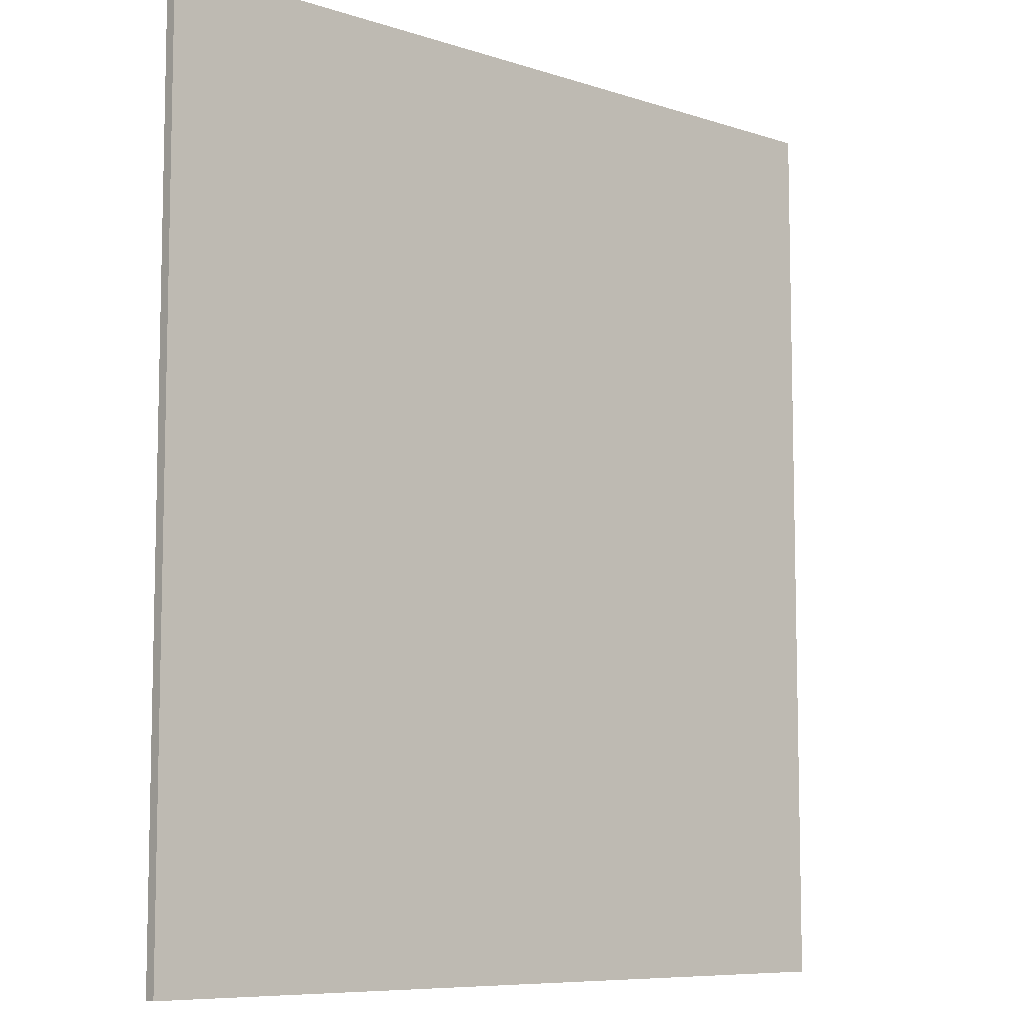
<metadata>
{"format":"obj","ext":"obj","renderer":"f3d","projection":"perspective","resolution":1024,"background":"white","views":[{"elev":-8.2,"azim":-41.9,"up":"+Z"}]}
</metadata>
<code>
v -0.45 0 0.425
v -0.45 0 -0.575
v 0.45 0 -0.575
v 0.45 0 0.425
v 0.45 -0.0125 0.425
v -0.45 -0.0125 0.425
v -0.45 0 0.425
v 0.45 0 0.425
v 0.45 -0.0125 -0.575
v 0.45 -0.0125 0.425
v 0.45 0 0.425
v 0.45 0 -0.575
v -0.45 -0.0125 -0.575
v 0.45 -0.0125 -0.575
v 0.45 0 -0.575
v -0.45 0 -0.575
v -0.45 -0.0125 0.425
v -0.45 -0.0125 -0.575
v -0.45 0 -0.575
v -0.45 0 0.425
v 0 -0.0125 0.1804
v 0.0135 -0.0125 0.0585
v -0.0135 -0.0125 0.0585
v 0 -0.0125 0.1804
v 0.027 -0.0125 0.1384
v 0.027 -0.0125 0.0585
v 0.0135 -0.0125 0.0585
v 0 -0.0125 0.1804
v 0.027 -0.0125 0.1739
v 0.027 -0.0125 0.1384
v 0 -0.0125 0.425
v 0.0431 -0.0125 0.2055
v 0.027 -0.0125 0.1739
v 0 -0.0125 0.1804
v 0 -0.0125 0.425
v 0.07284 -0.0125 0.2284
v 0.0431 -0.0125 0.2055
v 0.1117 -0.0125 0.2392
v 0.07284 -0.0125 0.2284
v 0 -0.0125 0.425
v 0.45 -0.0125 0.425
v 0.45 -0.0125 0.425
v 0.1538 -0.0125 0.2361
v 0.1117 -0.0125 0.2392
v 0.45 -0.0125 0.425
v 0.1927 -0.0125 0.2197
v 0.1538 -0.0125 0.2361
v 0.45 -0.0125 0.425
v 0.2224 -0.0125 0.1925
v 0.1927 -0.0125 0.2197
v 0.45 -0.0125 0.425
v 0.2385 -0.0125 0.1586
v 0.2224 -0.0125 0.1925
v 0.45 -0.0125 0.425
v 0.2385 -0.0125 0.1231
v 0.2385 -0.0125 0.1586
v 0.2385 -0.0125 0.045
v 0.2385 -0.0125 0.1231
v 0.45 -0.0125 0.425
v 0.2565 -0.0125 0.045
v 0.45 -0.0125 0.425
v 0.2711 -0.0125 0.0371
v 0.2565 -0.0125 0.045
v 0.45 -0.0125 0.425
v 0.279 -0.0125 0.018
v 0.2711 -0.0125 0.0371
v 0.45 -0.0125 -0.575
v 0.279 -0.0125 -0.1215
v 0.279 -0.0125 0.018
v 0.45 -0.0125 0.425
v 0.45 -0.0125 -0.575
v 0.279 -0.0125 -0.144
v 0.279 -0.0125 -0.1215
v 0.45 -0.0125 -0.575
v 0.279 -0.0125 -0.261
v 0.279 -0.0125 -0.144
v 0.279 -0.0125 -0.261
v 0.45 -0.0125 -0.575
v 0.2693 -0.0125 -0.297
v 0.2693 -0.0125 -0.297
v 0.45 -0.0125 -0.575
v 0.243 -0.0125 -0.3234
v 0.243 -0.0125 -0.3234
v 0.45 -0.0125 -0.575
v 0.207 -0.0125 -0.333
v 0.45 -0.0125 -0.575
v -0.45 -0.0125 -0.575
v 0 -0.0125 -0.333
v 0.207 -0.0125 -0.333
v 0 -0.0125 -0.333
v -0.45 -0.0125 -0.575
v -0.207 -0.0125 -0.333
v -0.243 -0.0125 -0.3234
v -0.207 -0.0125 -0.333
v -0.45 -0.0125 -0.575
v -0.2693 -0.0125 -0.297
v -0.243 -0.0125 -0.3234
v -0.45 -0.0125 -0.575
v -0.279 -0.0125 -0.261
v -0.2693 -0.0125 -0.297
v -0.45 -0.0125 -0.575
v -0.279 -0.0125 -0.261
v -0.45 -0.0125 -0.575
v -0.279 -0.0125 -0.1305
v -0.45 -0.0125 -0.575
v -0.279 -0.0125 -0.108
v -0.279 -0.0125 -0.1305
v -0.279 -0.0125 0.045
v -0.279 -0.0125 -0.108
v -0.45 -0.0125 -0.575
v -0.45 -0.0125 0.425
v -0.45 -0.0125 0.425
v -0.2711 -0.0125 0.06409
v -0.279 -0.0125 0.045
v -0.45 -0.0125 0.425
v -0.2565 -0.0125 0.072
v -0.2711 -0.0125 0.06409
v -0.2385 -0.0125 0.072
v -0.2565 -0.0125 0.072
v -0.45 -0.0125 0.425
v -0.2385 -0.0125 0.2022
v -0.45 -0.0125 0.425
v -0.2385 -0.0125 0.2376
v -0.2385 -0.0125 0.2022
v -0.45 -0.0125 0.425
v -0.2224 -0.0125 0.2692
v -0.2385 -0.0125 0.2376
v -0.45 -0.0125 0.425
v -0.1927 -0.0125 0.2922
v -0.2224 -0.0125 0.2692
v -0.1538 -0.0125 0.3029
v -0.1927 -0.0125 0.2922
v -0.45 -0.0125 0.425
v 0 -0.0125 0.425
v 0 -0.0125 0.425
v -0.1117 -0.0125 0.2999
v -0.1538 -0.0125 0.3029
v 0 -0.0125 0.425
v -0.07284 -0.0125 0.2835
v -0.1117 -0.0125 0.2999
v 0 -0.0125 0.425
v -0.0431 -0.0125 0.2562
v -0.07284 -0.0125 0.2835
v -0.027 -0.0125 0.2223
v -0.0431 -0.0125 0.2562
v 0 -0.0125 0.425
v 0 -0.0125 0.1804
v -0.027 -0.0125 0.2223
v 0 -0.0125 0.1804
v -0.027 -0.0125 0.1869
v -0.027 -0.0125 0.0585
v -0.027 -0.0125 0.1869
v 0 -0.0125 0.1804
v -0.0135 -0.0125 0.0585
v -0.1457 -0.0125 0.2682
v -0.1697 -0.0125 0.2615
v -0.1927 -0.0125 0.2922
v -0.1538 -0.0125 0.3029
v -0.1198 -0.0125 0.2663
v -0.1457 -0.0125 0.2682
v -0.1538 -0.0125 0.3029
v -0.1117 -0.0125 0.2999
v -0.09578 -0.0125 0.2562
v -0.1198 -0.0125 0.2663
v -0.1117 -0.0125 0.2999
v -0.07284 -0.0125 0.2835
v -0.07743 -0.0125 0.2394
v -0.09578 -0.0125 0.2562
v -0.07284 -0.0125 0.2835
v -0.0431 -0.0125 0.2562
v -0.0675 -0.0125 0.2185
v -0.07743 -0.0125 0.2394
v -0.0431 -0.0125 0.2562
v -0.027 -0.0125 0.2223
v -0.0675 -0.0125 0.1966
v -0.0675 -0.0125 0.2185
v -0.027 -0.0125 0.2223
v -0.027 -0.0125 0.1869
v -0.07743 -0.0125 0.1771
v -0.0675 -0.0125 0.1966
v -0.027 -0.0125 0.1869
v -0.0431 -0.0125 0.1553
v -0.09578 -0.0125 0.1629
v -0.07743 -0.0125 0.1771
v -0.0431 -0.0125 0.1553
v -0.07284 -0.0125 0.1323
v -0.1198 -0.0125 0.1563
v -0.09578 -0.0125 0.1629
v -0.07284 -0.0125 0.1323
v -0.1117 -0.0125 0.1216
v -0.1457 -0.0125 0.1582
v -0.1198 -0.0125 0.1563
v -0.1117 -0.0125 0.1216
v -0.1538 -0.0125 0.1246
v -0.1697 -0.0125 0.1683
v -0.1457 -0.0125 0.1582
v -0.1538 -0.0125 0.1246
v -0.1927 -0.0125 0.141
v -0.1881 -0.0125 0.1859
v -0.1697 -0.0125 0.1683
v -0.1927 -0.0125 0.141
v -0.2224 -0.0125 0.1682
v -0.198 -0.0125 0.206
v -0.1881 -0.0125 0.1859
v -0.2224 -0.0125 0.1682
v -0.2385 -0.0125 0.2022
v -0.198 -0.0125 0.2279
v -0.198 -0.0125 0.206
v -0.2385 -0.0125 0.2022
v -0.2385 -0.0125 0.2376
v -0.1881 -0.0125 0.2474
v -0.198 -0.0125 0.2279
v -0.2385 -0.0125 0.2376
v -0.2224 -0.0125 0.2692
v -0.1697 -0.0125 0.2615
v -0.1881 -0.0125 0.2474
v -0.2224 -0.0125 0.2692
v -0.1927 -0.0125 0.2922
v 0.1198 -0.0125 0.2044
v 0.07284 -0.0125 0.2284
v 0.1117 -0.0125 0.2392
v 0.1457 -0.0125 0.2026
v 0.1457 -0.0125 0.2026
v 0.1117 -0.0125 0.2392
v 0.1538 -0.0125 0.2361
v 0.1697 -0.0125 0.1925
v 0.1697 -0.0125 0.1925
v 0.1538 -0.0125 0.2361
v 0.1927 -0.0125 0.2197
v 0.1881 -0.0125 0.1757
v 0.1881 -0.0125 0.1757
v 0.1927 -0.0125 0.2197
v 0.2224 -0.0125 0.1925
v 0.198 -0.0125 0.1547
v 0.198 -0.0125 0.1547
v 0.2224 -0.0125 0.1925
v 0.2385 -0.0125 0.1586
v 0.198 -0.0125 0.1328
v 0.198 -0.0125 0.1328
v 0.2385 -0.0125 0.1586
v 0.2385 -0.0125 0.1231
v 0.1881 -0.0125 0.1133
v 0.1881 -0.0125 0.1133
v 0.2385 -0.0125 0.1231
v 0.2224 -0.0125 0.09151
v 0.1697 -0.0125 0.0992
v 0.1697 -0.0125 0.0992
v 0.2224 -0.0125 0.09151
v 0.1927 -0.0125 0.0686
v 0.1457 -0.0125 0.09256
v 0.1457 -0.0125 0.09256
v 0.1927 -0.0125 0.0686
v 0.1538 -0.0125 0.05784
v 0.1198 -0.0125 0.09444
v 0.1198 -0.0125 0.09444
v 0.1538 -0.0125 0.05784
v 0.1117 -0.0125 0.06089
v 0.09578 -0.0125 0.1046
v 0.09578 -0.0125 0.1046
v 0.1117 -0.0125 0.06089
v 0.07284 -0.0125 0.07727
v 0.07743 -0.0125 0.1213
v 0.07743 -0.0125 0.1213
v 0.07284 -0.0125 0.07727
v 0.0431 -0.0125 0.1045
v 0.0675 -0.0125 0.1423
v 0.0675 -0.0125 0.1423
v 0.0431 -0.0125 0.1045
v 0.027 -0.0125 0.1384
v 0.0675 -0.0125 0.1642
v 0.0675 -0.0125 0.1642
v 0.027 -0.0125 0.1384
v 0.027 -0.0125 0.1739
v 0.07743 -0.0125 0.1837
v 0.07743 -0.0125 0.1837
v 0.027 -0.0125 0.1739
v 0.0431 -0.0125 0.2055
v 0.09578 -0.0125 0.1978
v 0.09578 -0.0125 0.1978
v 0.0431 -0.0125 0.2055
v 0.07284 -0.0125 0.2284
v 0.1198 -0.0125 0.2044
v -0.2385 -0.0125 0.2022
v -0.2224 -0.0125 0.1682
v -0.2224 -0.0125 -0.03662
v -0.2385 -0.0125 0.072
v -0.2385 -0.0125 0.072
v -0.2224 -0.0125 -0.03662
v -0.2385 -0.0125 -0.002685
v -0.2224 -0.0125 0.1682
v -0.1927 -0.0125 0.141
v -0.1927 -0.0125 -0.06384
v -0.2224 -0.0125 -0.03662
v -0.1927 -0.0125 0.141
v -0.1538 -0.0125 0.1246
v -0.1538 -0.0125 -0.08023
v -0.1927 -0.0125 -0.06384
v -0.1538 -0.0125 0.1246
v -0.1117 -0.0125 0.1216
v -0.1117 -0.0125 -0.08328
v -0.1538 -0.0125 -0.08023
v 0.027 -0.0125 0.1384
v 0.0431 -0.0125 0.1045
v 0.0431 -0.0125 -0.08386
v 0.027 -0.0125 0.0585
v 0.027 -0.0125 0.0585
v 0.0431 -0.0125 -0.08386
v 0.027 -0.0125 -0.04994
v 0.0431 -0.0125 0.1045
v 0.07284 -0.0125 0.07727
v 0.07284 -0.0125 -0.1111
v 0.0431 -0.0125 -0.08386
v 0.07284 -0.0125 0.07727
v 0.1117 -0.0125 0.06089
v 0.1117 -0.0125 -0.1275
v 0.07284 -0.0125 -0.1111
v 0.1117 -0.0125 0.06089
v 0.1538 -0.0125 0.05784
v 0.1538 -0.0125 -0.1305
v 0.1117 -0.0125 -0.1275
v -0.2565 -0.0125 0
v -0.279 -0.0125 0.045
v -0.2711 -0.0125 0.06409
v -0.2565 -0.0125 0.072
v -0.2565 -0.0125 0
v -0.2385 -0.0125 -0.03662
v -0.279 -0.0125 -0.108
v -0.279 -0.0125 0.045
v -0.2385 -0.0125 -0.03662
v -0.2224 -0.0125 -0.05912
v -0.279 -0.0125 -0.108
v -0.1927 -0.0125 -0.08635
v -0.2475 -0.0125 -0.1305
v -0.279 -0.0125 -0.108
v -0.2224 -0.0125 -0.05912
v -0.1538 -0.0125 -0.1027
v -0.18 -0.0125 -0.1485
v -0.2475 -0.0125 -0.1305
v -0.1927 -0.0125 -0.08635
v -0.1117 -0.0125 -0.1058
v 0 -0.0125 -0.1575
v -0.18 -0.0125 -0.1485
v -0.1538 -0.0125 -0.1027
v 0 -0.0125 -0.1575
v -0.1117 -0.0125 -0.1058
v 0.07284 -0.0125 -0.1336
v 0.1117 -0.0125 -0.15
v -0.07284 -0.0125 -0.09502
v 0.0431 -0.0125 -0.1064
v 0.07284 -0.0125 -0.1336
v -0.1117 -0.0125 -0.1058
v -0.0431 -0.0125 -0.0721
v 0.027 -0.0125 -0.08386
v 0.0431 -0.0125 -0.1064
v -0.07284 -0.0125 -0.09502
v -0.027 -0.0125 -0.0496
v 0.0135 -0.0125 -0.0496
v 0.027 -0.0125 -0.08386
v -0.0431 -0.0125 -0.0721
v -0.0135 -0.0125 -0.018
v 0.0135 -0.0125 -0.018
v 0.0135 -0.0125 -0.0496
v -0.027 -0.0125 -0.0496
v 0.0135 -0.0125 -0.018
v -0.0135 -0.0125 -0.018
v -0.0135 -0.0125 0.0585
v 0.0135 -0.0125 0.0585
v 0.18 -0.0125 -0.162
v 0 -0.0125 -0.1575
v 0.1117 -0.0125 -0.15
v 0.1538 -0.0125 -0.153
v 0.18 -0.0125 -0.162
v 0.1538 -0.0125 -0.153
v 0.1927 -0.0125 -0.1423
v 0.2475 -0.0125 -0.144
v 0.2475 -0.0125 -0.144
v 0.1927 -0.0125 -0.1423
v 0.2224 -0.0125 -0.1193
v 0.279 -0.0125 -0.1215
v 0.2385 -0.0125 -0.09685
v 0.279 -0.0125 -0.1215
v 0.2224 -0.0125 -0.1193
v 0.2565 -0.0125 -0.06525
v 0.279 -0.0125 -0.1215
v 0.2385 -0.0125 -0.09685
v 0.279 -0.0125 0.018
v 0.279 -0.0125 -0.1215
v 0.2565 -0.0125 -0.06525
v 0.2711 -0.0125 0.0371
v 0.2565 -0.0125 0.045
v 0.2711 -0.0125 0.0371
v 0.2565 -0.0125 -0.06525
v -0.279 -0.0125 -0.1305
v -0.2475 -0.0125 -0.153
v -0.279 -0.0125 -0.261
v -0.279 -0.0125 -0.261
v -0.2475 -0.0125 -0.153
v -0.18 -0.0125 -0.171
v -0.2693 -0.0125 -0.297
v -0.18 -0.0125 -0.171
v -0.207 -0.0125 -0.333
v -0.243 -0.0125 -0.3234
v -0.2693 -0.0125 -0.297
v 0 -0.0125 -0.18
v 0 -0.0125 -0.333
v -0.207 -0.0125 -0.333
v -0.18 -0.0125 -0.171
v -0.07284 -0.0125 -0.07252
v -0.1117 -0.0125 -0.08328
v -0.1117 -0.0125 0.1216
v -0.07284 -0.0125 0.1323
v -0.0431 -0.0125 -0.0496
v -0.07284 -0.0125 -0.07252
v -0.07284 -0.0125 0.1323
v -0.0431 -0.0125 0.1553
v -0.027 -0.0125 -0.018
v -0.0431 -0.0125 -0.0496
v -0.0431 -0.0125 0.1553
v -0.027 -0.0125 0.0585
v -0.027 -0.0125 0.1869
v -0.027 -0.0125 0.0585
v -0.0431 -0.0125 0.1553
v 0.1927 -0.0125 -0.1198
v 0.1538 -0.0125 -0.1305
v 0.1538 -0.0125 0.05784
v 0.1927 -0.0125 0.0686
v 0.2224 -0.0125 -0.09685
v 0.1927 -0.0125 -0.1198
v 0.1927 -0.0125 0.0686
v 0.2224 -0.0125 0.09151
v 0.2385 -0.0125 -0.06525
v 0.2224 -0.0125 -0.09685
v 0.2224 -0.0125 0.09151
v 0.2385 -0.0125 0.045
v 0.2385 -0.0125 0.1231
v 0.2385 -0.0125 0.045
v 0.2224 -0.0125 0.09151
v 0.207 -0.0125 -0.333
v 0 -0.0125 -0.333
v 0 -0.0125 -0.18
v 0.18 -0.0125 -0.1845
v 0.18 -0.0125 -0.1845
v 0.2693 -0.0125 -0.297
v 0.243 -0.0125 -0.3234
v 0.207 -0.0125 -0.333
v 0.18 -0.0125 -0.1845
v 0.2475 -0.0125 -0.1665
v 0.279 -0.0125 -0.261
v 0.2693 -0.0125 -0.297
v 0.279 -0.0125 -0.144
v 0.279 -0.0125 -0.261
v 0.2475 -0.0125 -0.1665
v -0.1328 -0.0125 0.2115
v -0.1457 -0.0125 0.2682
v -0.1198 -0.0125 0.2663
v -0.09578 -0.0125 0.2562
v -0.1328 -0.0125 0.2115
v -0.09578 -0.0125 0.2562
v -0.07743 -0.0125 0.2394
v -0.0675 -0.0125 0.2185
v -0.1328 -0.0125 0.2115
v -0.0675 -0.0125 0.2185
v -0.0675 -0.0125 0.1966
v -0.07743 -0.0125 0.1771
v -0.1328 -0.0125 0.2115
v -0.07743 -0.0125 0.1771
v -0.09578 -0.0125 0.1629
v -0.1328 -0.0125 0.2115
v -0.09578 -0.0125 0.1629
v -0.1198 -0.0125 0.1563
v -0.1457 -0.0125 0.1582
v -0.1328 -0.0125 0.2115
v -0.1457 -0.0125 0.1582
v -0.1697 -0.0125 0.1683
v -0.1881 -0.0125 0.1859
v -0.1328 -0.0125 0.2115
v -0.1881 -0.0125 0.1859
v -0.198 -0.0125 0.206
v -0.1328 -0.0125 0.2115
v -0.198 -0.0125 0.206
v -0.198 -0.0125 0.2279
v -0.1881 -0.0125 0.2474
v -0.1328 -0.0125 0.2115
v -0.1881 -0.0125 0.2474
v -0.1697 -0.0125 0.2615
v -0.1457 -0.0125 0.2682
v 0.1328 -0.0125 0.1485
v 0.1457 -0.0125 0.2026
v 0.1697 -0.0125 0.1925
v 0.1881 -0.0125 0.1757
v 0.1328 -0.0125 0.1485
v 0.1881 -0.0125 0.1757
v 0.198 -0.0125 0.1547
v 0.198 -0.0125 0.1328
v 0.1328 -0.0125 0.1485
v 0.198 -0.0125 0.1328
v 0.1881 -0.0125 0.1133
v 0.1697 -0.0125 0.0992
v 0.1328 -0.0125 0.1485
v 0.1697 -0.0125 0.0992
v 0.1457 -0.0125 0.09256
v 0.1198 -0.0125 0.09444
v 0.1328 -0.0125 0.1485
v 0.1198 -0.0125 0.09444
v 0.09578 -0.0125 0.1046
v 0.07743 -0.0125 0.1213
v 0.1328 -0.0125 0.1485
v 0.07743 -0.0125 0.1213
v 0.0675 -0.0125 0.1423
v 0.0675 -0.0125 0.1642
v 0.1328 -0.0125 0.1485
v 0.0675 -0.0125 0.1642
v 0.07743 -0.0125 0.1837
v 0.09578 -0.0125 0.1978
v 0.1328 -0.0125 0.1485
v 0.09578 -0.0125 0.1978
v 0.1198 -0.0125 0.2044
v 0.1457 -0.0125 0.2026
v -0.2385 -0.0125 -0.002685
v -0.2565 -0.0125 0
v -0.2565 -0.0125 0.072
v -0.2385 -0.0125 0.072
v -0.2385 -0.0125 -0.002685
v -0.2224 -0.0125 -0.03662
v -0.2385 -0.0125 -0.03662
v -0.2565 -0.0125 0
v -0.2224 -0.0125 -0.03662
v -0.1927 -0.0125 -0.06384
v -0.2224 -0.0125 -0.05912
v -0.2385 -0.0125 -0.03662
v -0.1927 -0.0125 -0.06384
v -0.1538 -0.0125 -0.08023
v -0.1927 -0.0125 -0.08635
v -0.2224 -0.0125 -0.05912
v -0.1538 -0.0125 -0.08023
v -0.1117 -0.0125 -0.08328
v -0.1538 -0.0125 -0.1027
v -0.1927 -0.0125 -0.08635
v -0.1117 -0.0125 -0.1058
v -0.1538 -0.0125 -0.1027
v -0.1117 -0.0125 -0.08328
v -0.07284 -0.0125 -0.07252
v -0.07284 -0.0125 -0.09502
v -0.1117 -0.0125 -0.1058
v -0.07284 -0.0125 -0.07252
v -0.0431 -0.0125 -0.0496
v -0.0431 -0.0125 -0.0496
v -0.0431 -0.0125 -0.0721
v -0.07284 -0.0125 -0.09502
v -0.0431 -0.0125 -0.0721
v -0.0431 -0.0125 -0.0496
v -0.027 -0.0125 -0.018
v -0.027 -0.0125 -0.0496
v -0.027 -0.0125 -0.018
v -0.0135 -0.0125 -0.018
v -0.027 -0.0125 -0.0496
v -0.0135 -0.0125 -0.018
v -0.027 -0.0125 -0.018
v -0.027 -0.0125 0.0585
v -0.0135 -0.0125 0.0585
v 0.0135 -0.0125 0.0585
v 0.027 -0.0125 0.0585
v 0.0135 -0.0125 -0.018
v 0.0135 -0.0125 -0.018
v 0.027 -0.0125 0.0585
v 0.027 -0.0125 -0.04994
v 0.0135 -0.0125 -0.0496
v 0.027 -0.0125 -0.04994
v 0.0431 -0.0125 -0.08386
v 0.027 -0.0125 -0.08386
v 0.0135 -0.0125 -0.0496
v 0.0431 -0.0125 -0.08386
v 0.07284 -0.0125 -0.1111
v 0.0431 -0.0125 -0.1064
v 0.027 -0.0125 -0.08386
v 0.07284 -0.0125 -0.1111
v 0.1117 -0.0125 -0.1275
v 0.07284 -0.0125 -0.1336
v 0.0431 -0.0125 -0.1064
v 0.1117 -0.0125 -0.1275
v 0.1538 -0.0125 -0.1305
v 0.1117 -0.0125 -0.15
v 0.07284 -0.0125 -0.1336
v 0.1538 -0.0125 -0.153
v 0.1117 -0.0125 -0.15
v 0.1538 -0.0125 -0.1305
v 0.1927 -0.0125 -0.1198
v 0.1927 -0.0125 -0.1423
v 0.1538 -0.0125 -0.153
v 0.1927 -0.0125 -0.1198
v 0.2224 -0.0125 -0.09685
v 0.2224 -0.0125 -0.09685
v 0.2224 -0.0125 -0.1193
v 0.1927 -0.0125 -0.1423
v 0.2224 -0.0125 -0.1193
v 0.2224 -0.0125 -0.09685
v 0.2385 -0.0125 -0.06525
v 0.2385 -0.0125 -0.09685
v 0.2385 -0.0125 -0.06525
v 0.2565 -0.0125 -0.06525
v 0.2385 -0.0125 -0.09685
v 0.2565 -0.0125 -0.06525
v 0.2385 -0.0125 -0.06525
v 0.2385 -0.0125 0.045
v 0.2565 -0.0125 0.045
v -0.279 -0.0125 -0.108
v -0.2475 -0.0125 -0.1305
v -0.2475 -0.0125 -0.153
v -0.279 -0.0125 -0.1305
v -0.2475 -0.0125 -0.1305
v -0.18 -0.0125 -0.1485
v -0.18 -0.0125 -0.171
v -0.2475 -0.0125 -0.153
v 0 -0.0125 -0.18
v -0.18 -0.0125 -0.171
v -0.18 -0.0125 -0.1485
v 0 -0.0125 -0.1575
v 0.18 -0.0125 -0.1845
v 0 -0.0125 -0.18
v 0 -0.0125 -0.1575
v 0.18 -0.0125 -0.162
v 0.2475 -0.0125 -0.1665
v 0.18 -0.0125 -0.1845
v 0.18 -0.0125 -0.162
v 0.2475 -0.0125 -0.144
v 0.279 -0.0125 -0.144
v 0.2475 -0.0125 -0.1665
v 0.2475 -0.0125 -0.144
v 0.279 -0.0125 -0.1215
g mesh3660099
f 1 3 2
f 3 1 4
f 5 7 6
f 7 5 8
f 9 11 10
f 11 9 12
f 13 15 14
f 15 13 16
f 17 19 18
f 19 17 20
f 21 23 22
f 24 26 25
f 26 24 27
f 28 30 29
f 31 33 32
f 33 31 34
f 35 37 36
f 38 40 39
f 40 38 41
f 42 44 43
f 45 47 46
f 48 50 49
f 51 53 52
f 54 56 55
f 57 59 58
f 59 57 60
f 61 63 62
f 64 66 65
f 67 69 68
f 69 67 70
f 71 73 72
f 74 76 75
f 77 79 78
f 80 82 81
f 83 85 84
f 86 88 87
f 88 86 89
f 90 92 91
f 93 95 94
f 96 98 97
f 99 101 100
f 102 104 103
f 105 107 106
f 108 110 109
f 110 108 111
f 112 114 113
f 115 117 116
f 118 120 119
f 120 118 121
f 122 124 123
f 125 127 126
f 128 130 129
f 131 133 132
f 133 131 134
f 135 137 136
f 138 140 139
f 141 143 142
f 144 146 145
f 146 144 147
f 148 150 149
f 151 153 152
f 153 151 154
f 155 157 156
f 157 155 158
f 159 161 160
f 161 159 162
f 163 165 164
f 165 163 166
f 167 169 168
f 169 167 170
f 171 173 172
f 173 171 174
f 175 177 176
f 177 175 178
f 179 181 180
f 181 179 182
f 183 185 184
f 185 183 186
f 187 189 188
f 189 187 190
f 191 193 192
f 193 191 194
f 195 197 196
f 197 195 198
f 199 201 200
f 201 199 202
f 203 205 204
f 205 203 206
f 207 209 208
f 209 207 210
f 211 213 212
f 213 211 214
f 215 217 216
f 217 215 218
f 219 221 220
f 221 219 222
f 223 225 224
f 225 223 226
f 227 229 228
f 229 227 230
f 231 233 232
f 233 231 234
f 235 237 236
f 237 235 238
f 239 241 240
f 241 239 242
f 243 245 244
f 245 243 246
f 247 249 248
f 249 247 250
f 251 253 252
f 253 251 254
f 255 257 256
f 257 255 258
f 259 261 260
f 261 259 262
f 263 265 264
f 265 263 266
f 267 269 268
f 269 267 270
f 271 273 272
f 273 271 274
f 275 277 276
f 277 275 278
f 279 281 280
f 281 279 282
f 283 285 284
f 285 283 286
f 287 289 288
f 290 292 291
f 292 290 293
f 294 296 295
f 296 294 297
f 298 300 299
f 300 298 301
f 302 304 303
f 304 302 305
f 306 308 307
f 309 311 310
f 311 309 312
f 313 315 314
f 315 313 316
f 317 319 318
f 319 317 320
f 321 323 322
f 323 321 324
f 325 327 326
f 327 325 328
f 329 331 330
f 332 334 333
f 334 332 335
f 336 338 337
f 338 336 339
f 340 342 341
f 342 340 343
f 344 346 345
f 346 344 347
f 348 350 349
f 350 348 351
f 352 354 353
f 354 352 355
f 356 358 357
f 358 356 359
f 360 362 361
f 362 360 363
f 364 366 365
f 366 364 367
f 368 370 369
f 370 368 371
f 372 374 373
f 374 372 375
f 376 378 377
f 378 376 379
f 380 382 381
f 383 385 384
f 386 388 387
f 388 386 389
f 390 392 391
f 393 395 394
f 396 398 397
f 398 396 399
f 400 402 401
f 402 400 403
f 404 406 405
f 406 404 407
f 408 410 409
f 410 408 411
f 412 414 413
f 414 412 415
f 416 418 417
f 418 416 419
f 420 422 421
f 423 425 424
f 425 423 426
f 427 429 428
f 429 427 430
f 431 433 432
f 433 431 434
f 435 437 436
f 438 440 439
f 440 438 441
f 442 444 443
f 444 442 445
f 446 448 447
f 448 446 449
f 450 452 451
f 453 455 454
f 455 453 456
f 457 459 458
f 459 457 460
f 461 463 462
f 463 461 464
f 465 467 466
f 468 470 469
f 470 468 471
f 472 474 473
f 474 472 475
f 476 478 477
f 479 481 480
f 481 479 482
f 483 485 484
f 485 483 486
f 487 489 488
f 489 487 490
f 491 493 492
f 493 491 494
f 495 497 496
f 497 495 498
f 499 501 500
f 501 499 502
f 503 505 504
f 505 503 506
f 507 509 508
f 509 507 510
f 511 513 512
f 513 511 514
f 515 517 516
f 517 515 518
f 519 521 520
f 521 519 522
f 523 525 524
f 525 523 526
f 527 529 528
f 529 527 530
f 531 533 532
f 533 531 534
f 535 537 536
f 537 535 538
f 539 541 540
f 541 539 542
f 543 545 544
f 545 543 546
f 547 549 548
f 550 552 551
f 552 550 553
f 554 556 555
f 557 559 558
f 559 557 560
f 561 563 562
f 564 566 565
f 566 564 567
f 568 570 569
f 570 568 571
f 572 574 573
f 574 572 575
f 576 578 577
f 578 576 579
f 580 582 581
f 582 580 583
f 584 586 585
f 586 584 587
f 588 590 589
f 590 588 591
f 592 594 593
f 595 597 596
f 597 595 598
f 599 601 600
f 602 604 603
f 604 602 605
f 606 608 607
f 608 606 609
f 610 612 611
f 612 610 613
f 614 616 615
f 616 614 617
f 618 620 619
f 620 618 621
f 622 624 623
f 624 622 625
f 626 628 627
f 628 626 629

</code>
